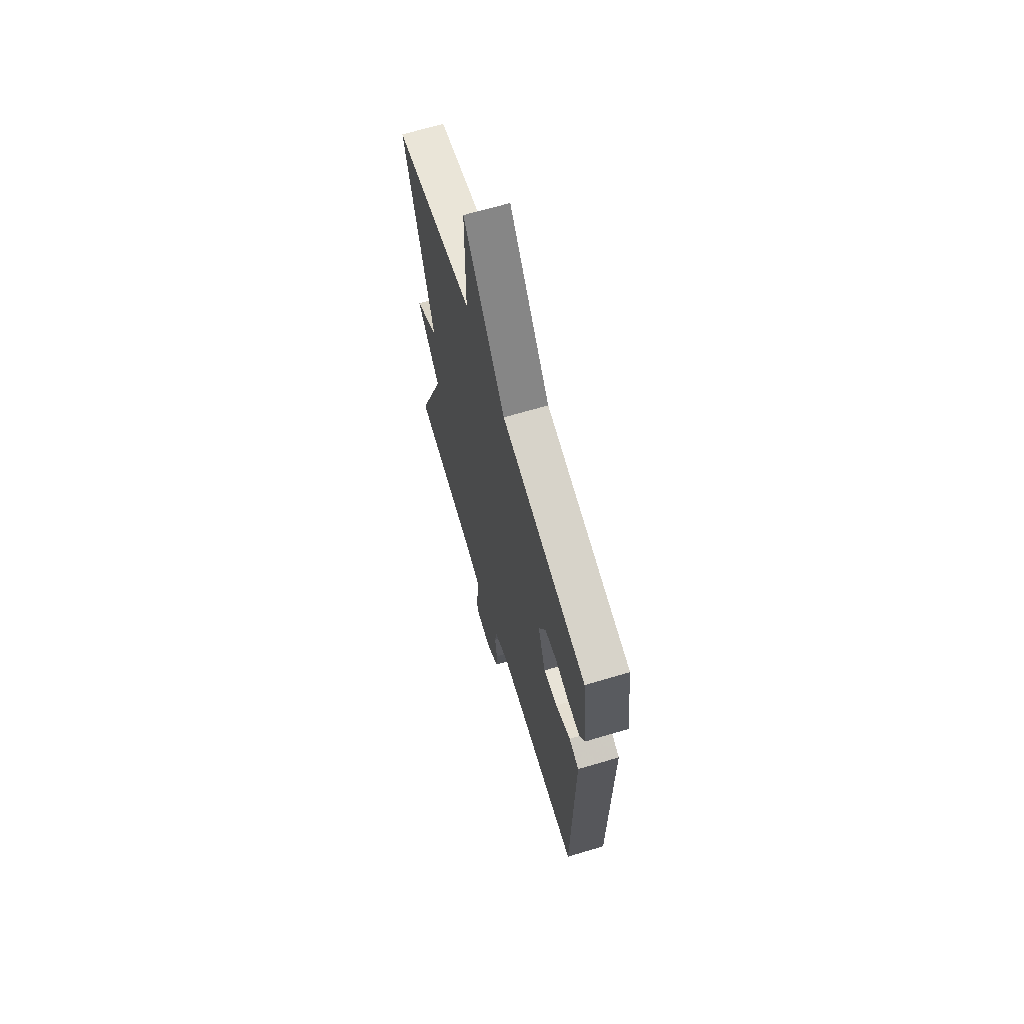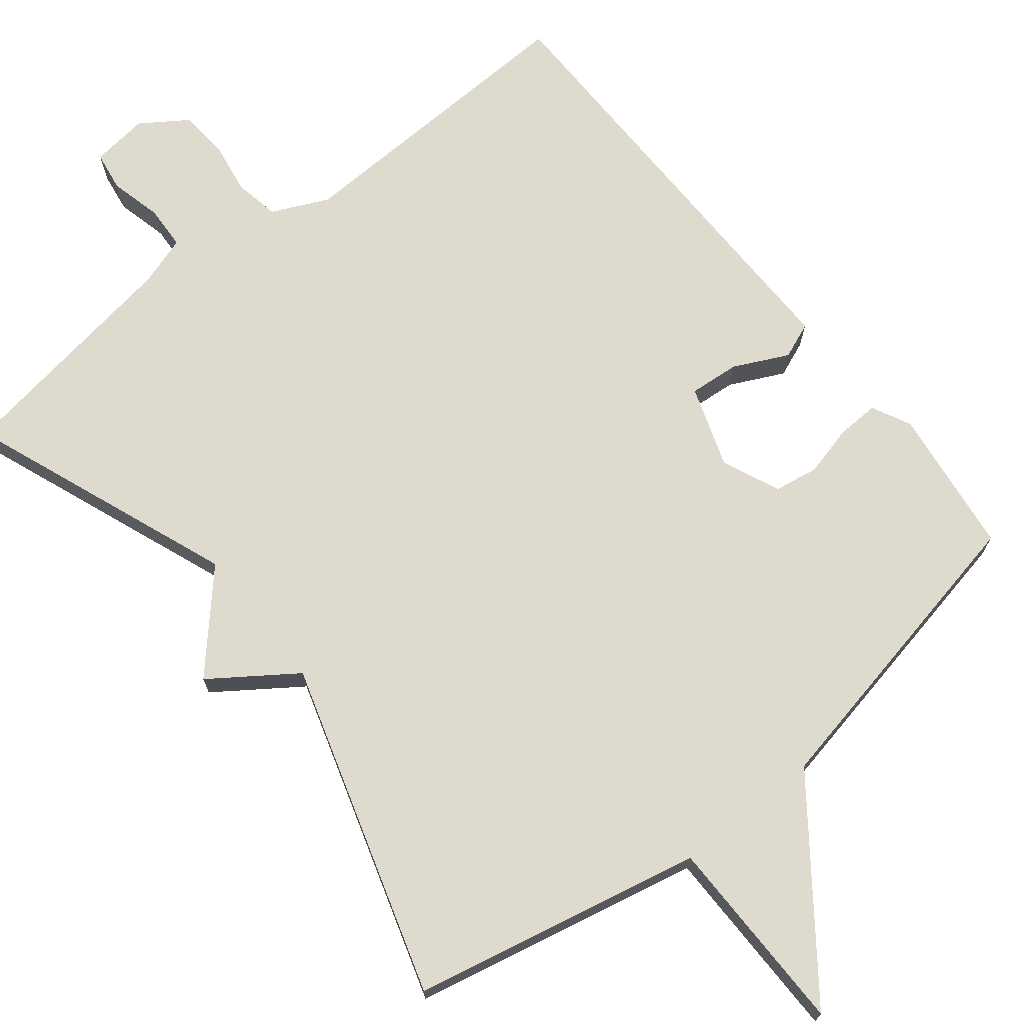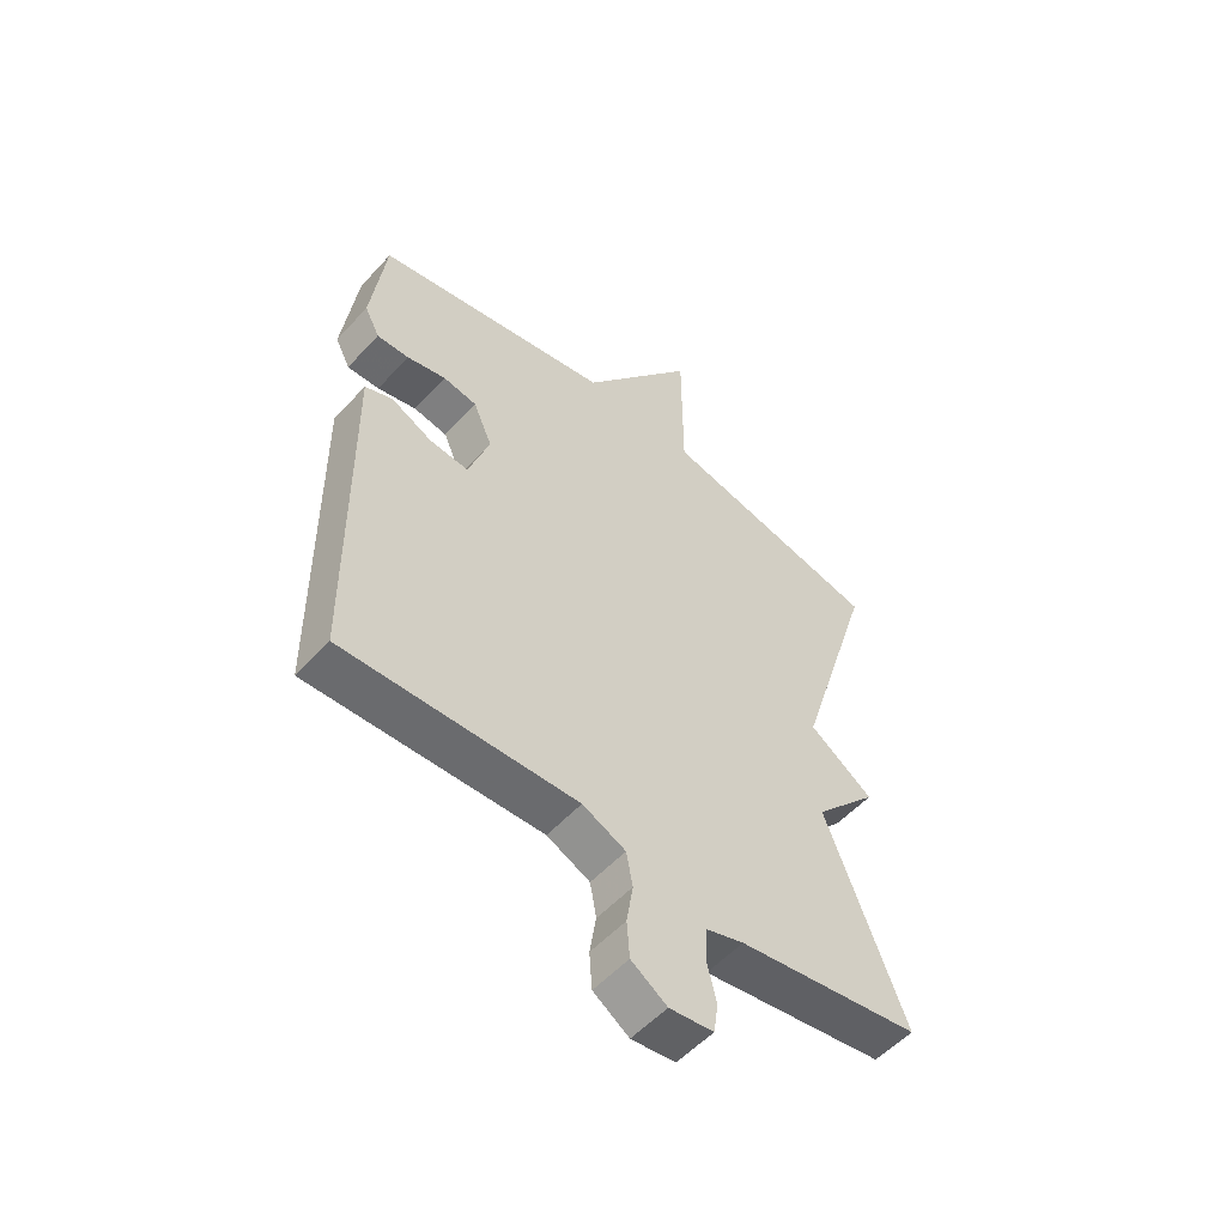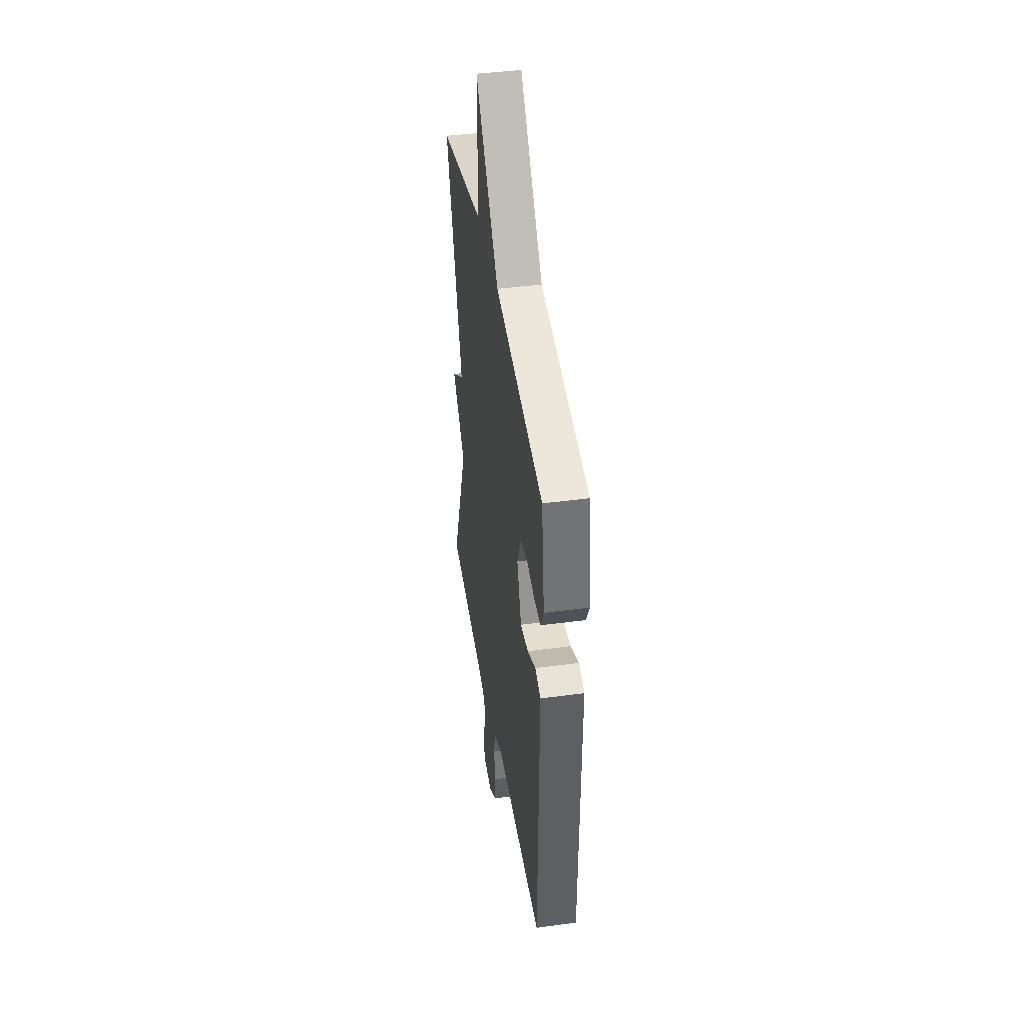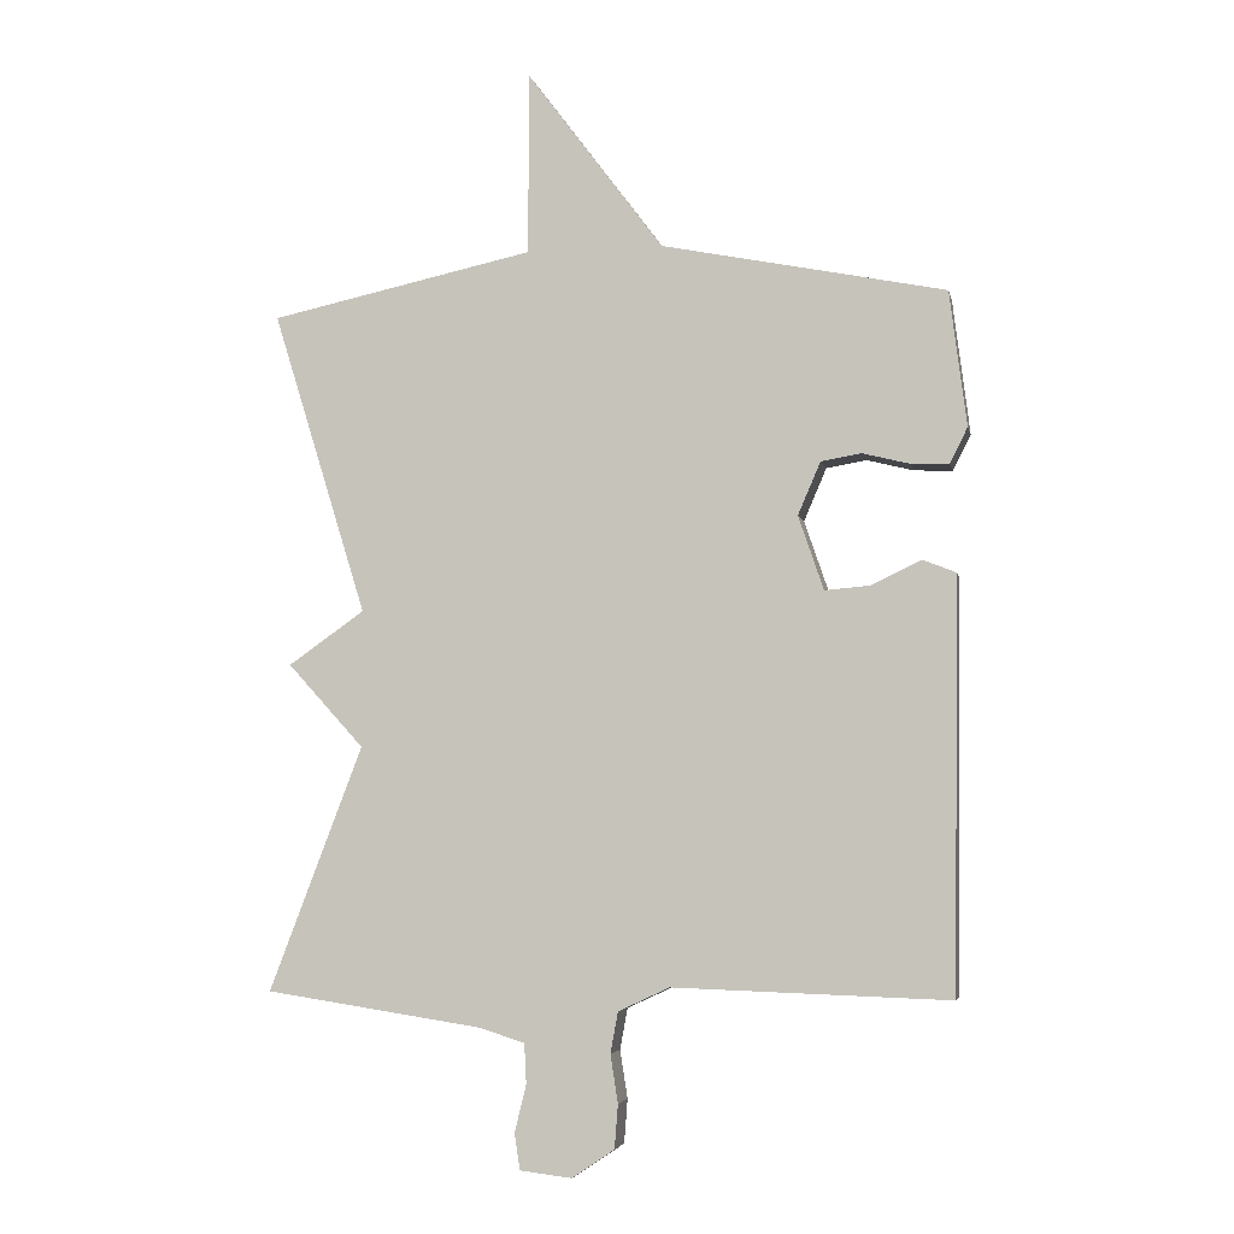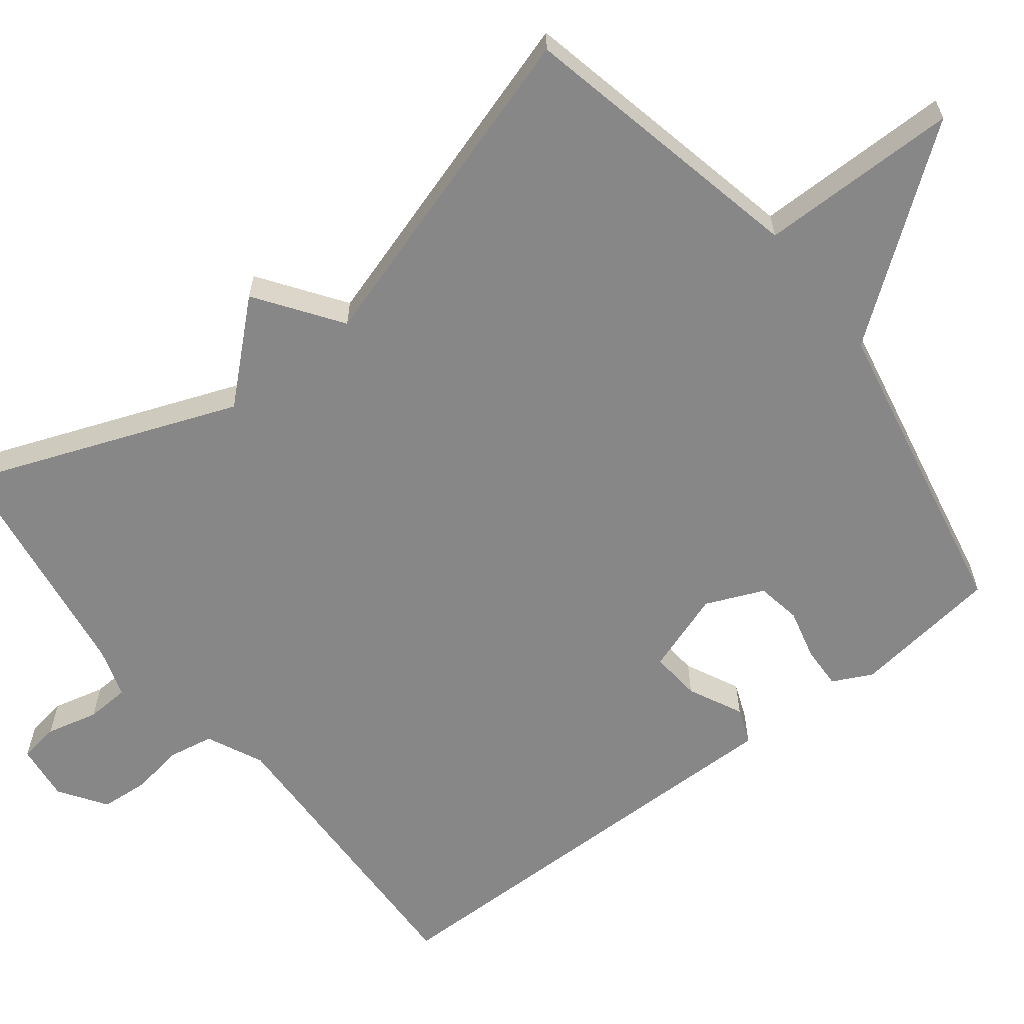
<metadata>
{"format":"obj","ext":"obj","renderer":"f3d","projection":"perspective","resolution":1024,"background":"white","views":[{"elev":66.3,"azim":73.3,"up":"+Z"},{"elev":71.2,"azim":-38.7,"up":"+Y"},{"elev":-54.4,"azim":138.6,"up":"+Z"},{"elev":42.0,"azim":80.8,"up":"+Z"},{"elev":-4.7,"azim":11.5,"up":"+Z"},{"elev":-62.3,"azim":-52.1,"up":"+Y"}]}
</metadata>
<code>
v 0.5 0.07 -0.5
v 0.096 0.07 -0.487
v 0.021 0.07 -0.522
v 0.01 0.07 -0.582
v 0.021 0.07 -0.652
v 0.016 0.07 -0.716
v -0.046 0.07 -0.758
v -0.122 0.07 -0.749
v -0.13 0.07 -0.696
v -0.113 0.07 -0.627
v -0.116 0.07 -0.569
v -0.182 0.07 -0.548
v -0.5 0.07 -0.5
v -0.363 0.07 -0.143
v -0.474 0.07 -0.021
v -0.363 0.07 0.057
v -0.5 0.07 0.5
v -0.114 0.07 0.583
v -0.113 0.07 0.848
v 0.086 0.07 0.583
v 0.5 0.07 0.5
v 0.525 0.07 0.303
v 0.499 0.07 0.251
v 0.443 0.07 0.253
v 0.375 0.07 0.27
v 0.316 0.07 0.26
v 0.283 0.07 0.183
v 0.32 0.07 0.075
v 0.387 0.07 0.081
v 0.459 0.07 0.116
v 0.507 0.07 0.097
v 0.505 0.07 -0.058
v 0.5 0 -0.5
v 0.096 0 -0.487
v 0.021 0 -0.522
v 0.01 0 -0.582
v 0.021 0 -0.652
v 0.016 0 -0.716
v -0.046 0 -0.758
v -0.122 0 -0.749
v -0.13 0 -0.696
v -0.113 0 -0.627
v -0.116 0 -0.569
v -0.182 0 -0.548
v -0.5 0 -0.5
v -0.363 0 -0.143
v -0.474 0 -0.021
v -0.363 0 0.057
v -0.5 0 0.5
v -0.114 0 0.583
v -0.113 0 0.848
v 0.086 0 0.583
v 0.5 0 0.5
v 0.525 0 0.303
v 0.499 0 0.251
v 0.443 0 0.253
v 0.375 0 0.27
v 0.316 0 0.26
v 0.283 0 0.183
v 0.32 0 0.075
v 0.387 0 0.081
v 0.459 0 0.116
v 0.507 0 0.097
v 0.505 0 -0.058
f 29 30 31 32
f 32 1 2
f 29 32 2
f 28 29 2
f 27 28 2 3
f 23 24 25
f 22 23 25
f 21 22 25
f 20 21 25
f 20 25 26
f 20 26 27
f 19 20 27
f 18 19 27
f 18 27 3
f 17 18 3
f 16 17 3
f 12 13 14
f 11 12 14
f 8 9 10
f 7 8 10
f 6 7 10
f 5 6 10
f 4 5 10
f 4 10 11
f 3 4 11 14
f 3 14 15 16
f 64 63 62 61
f 34 33 64
f 34 64 61
f 34 61 60
f 35 34 60 59
f 57 56 55
f 57 55 54
f 57 54 53
f 57 53 52
f 58 57 52
f 59 58 52
f 59 52 51
f 59 51 50
f 35 59 50
f 35 50 49
f 35 49 48
f 46 45 44
f 46 44 43
f 42 41 40
f 42 40 39
f 42 39 38
f 42 38 37
f 42 37 36
f 43 42 36
f 46 43 36 35
f 48 47 46 35
f 1 33 34 2
f 2 34 35 3
f 3 35 36 4
f 4 36 37 5
f 5 37 38 6
f 6 38 39 7
f 7 39 40 8
f 8 40 41 9
f 9 41 42 10
f 10 42 43 11
f 11 43 44 12
f 12 44 45 13
f 13 45 46 14
f 14 46 47 15
f 15 47 48 16
f 16 48 49 17
f 17 49 50 18
f 18 50 51 19
f 19 51 52 20
f 20 52 53 21
f 21 53 54 22
f 22 54 55 23
f 23 55 56 24
f 24 56 57 25
f 25 57 58 26
f 26 58 59 27
f 27 59 60 28
f 28 60 61 29
f 29 61 62 30
f 30 62 63 31
f 31 63 64 32
f 32 64 33 1

</code>
